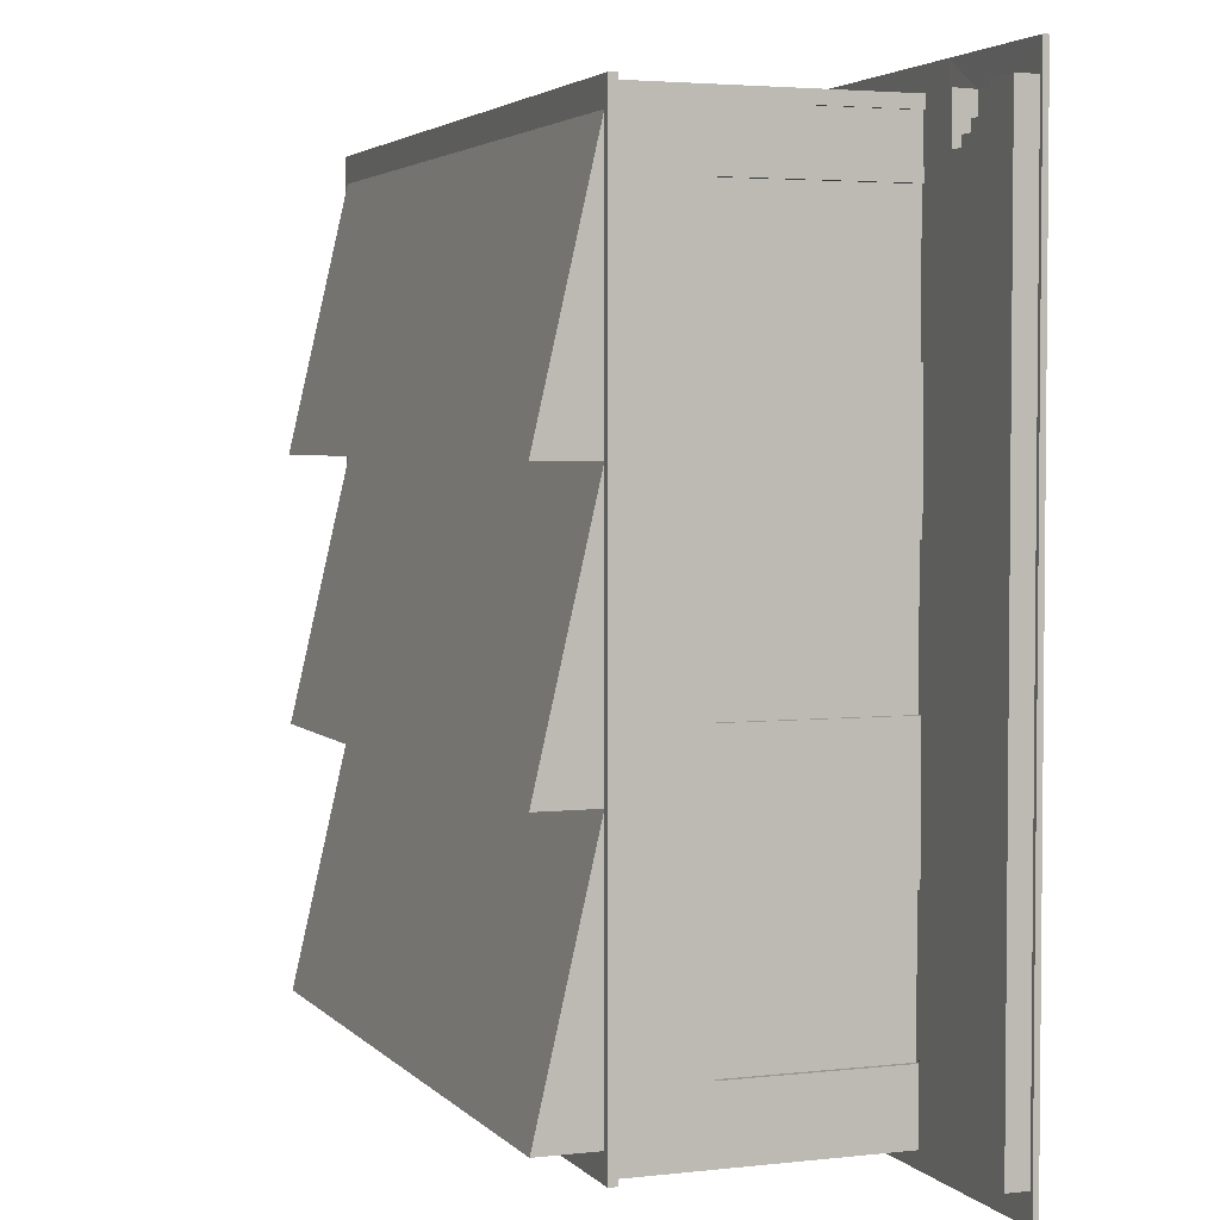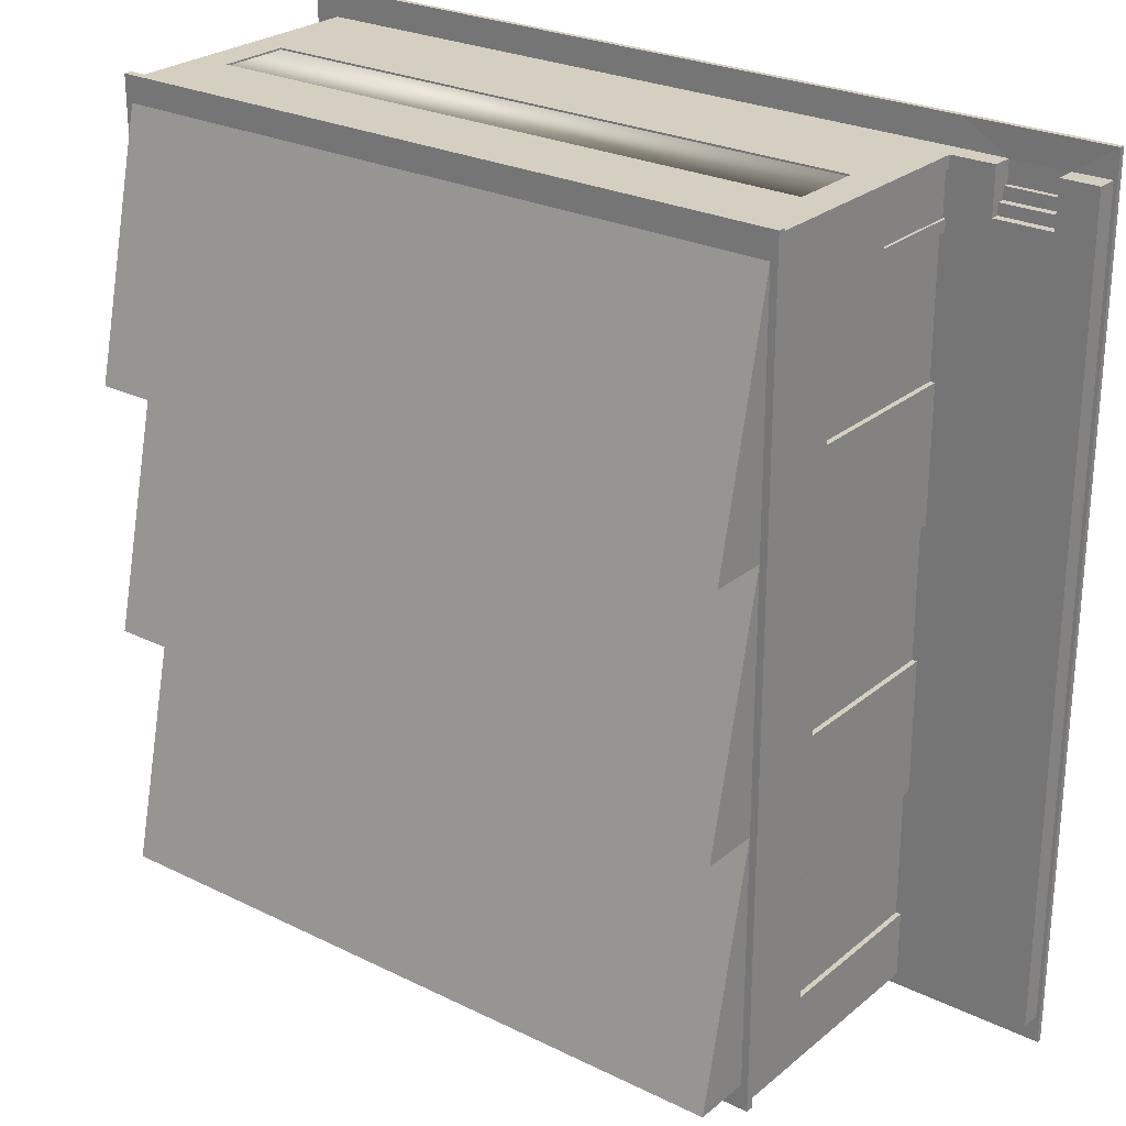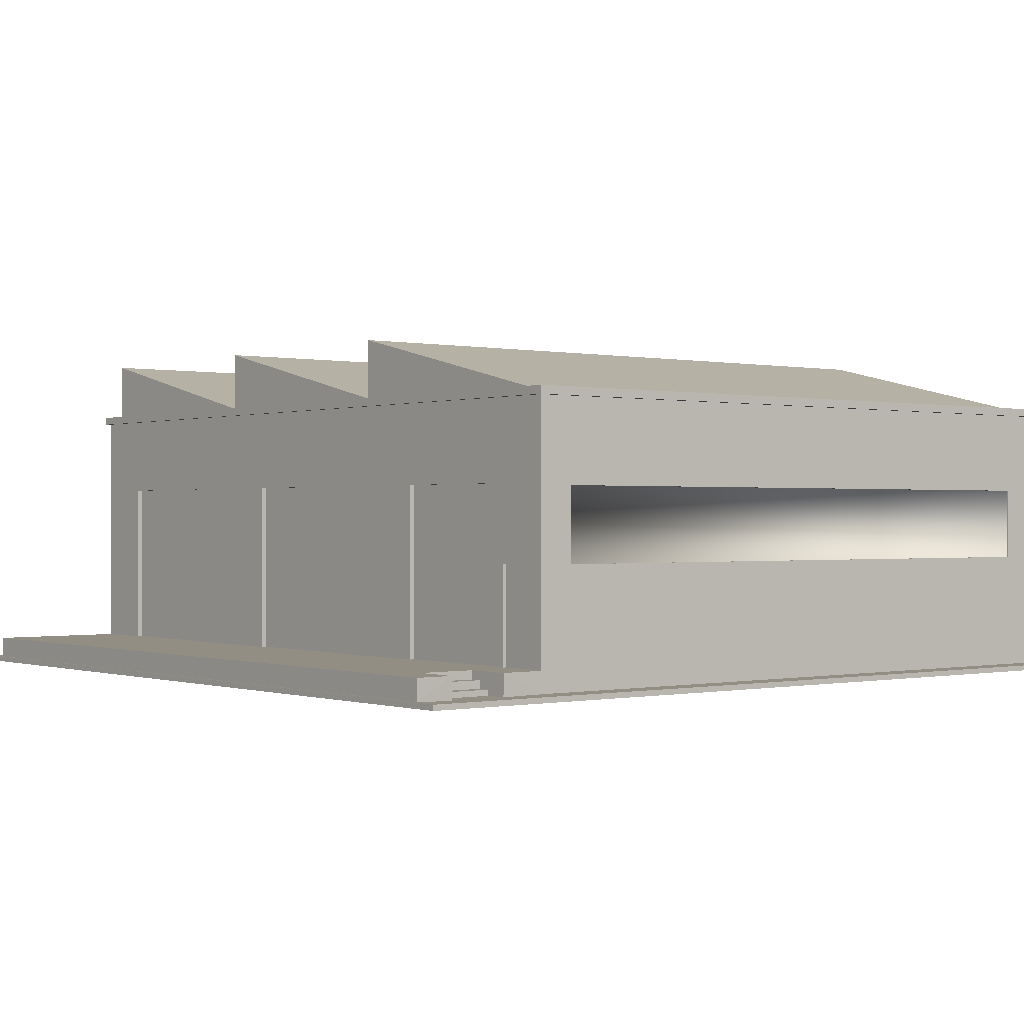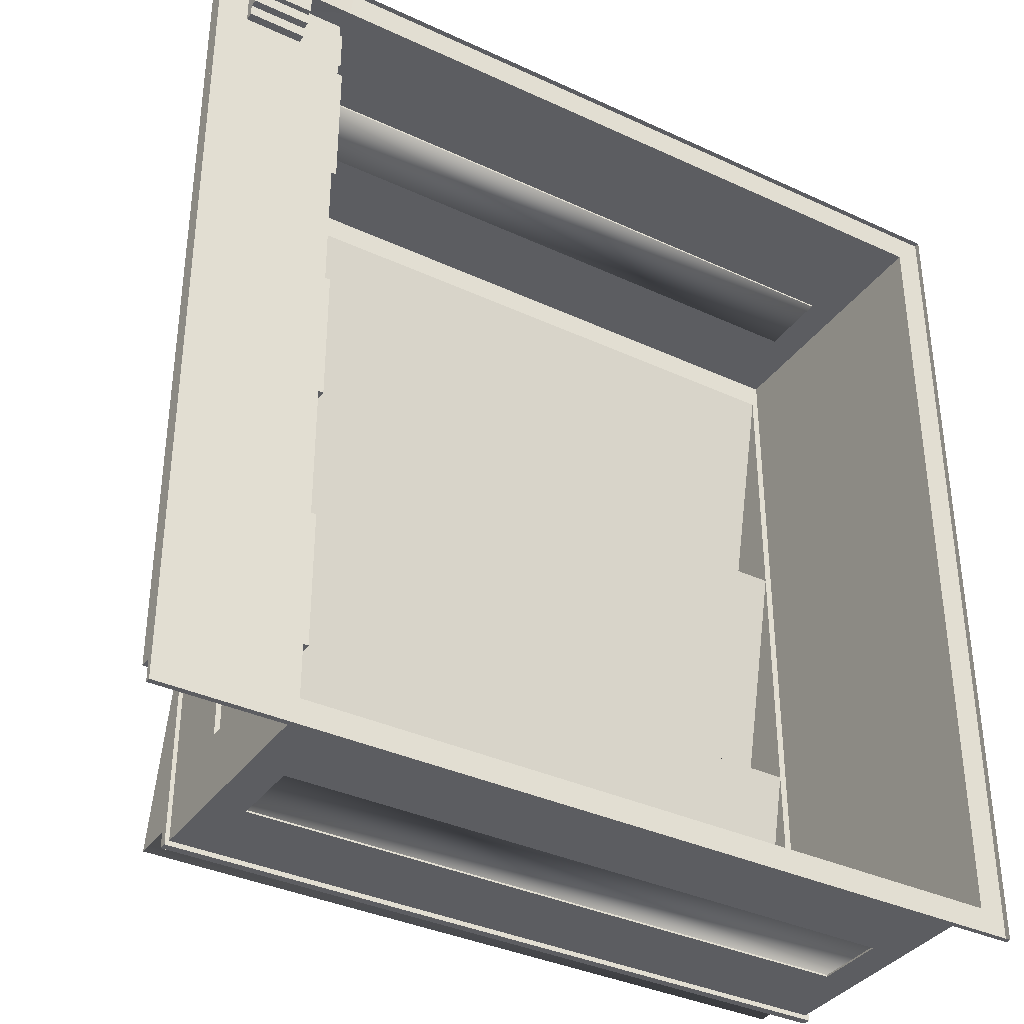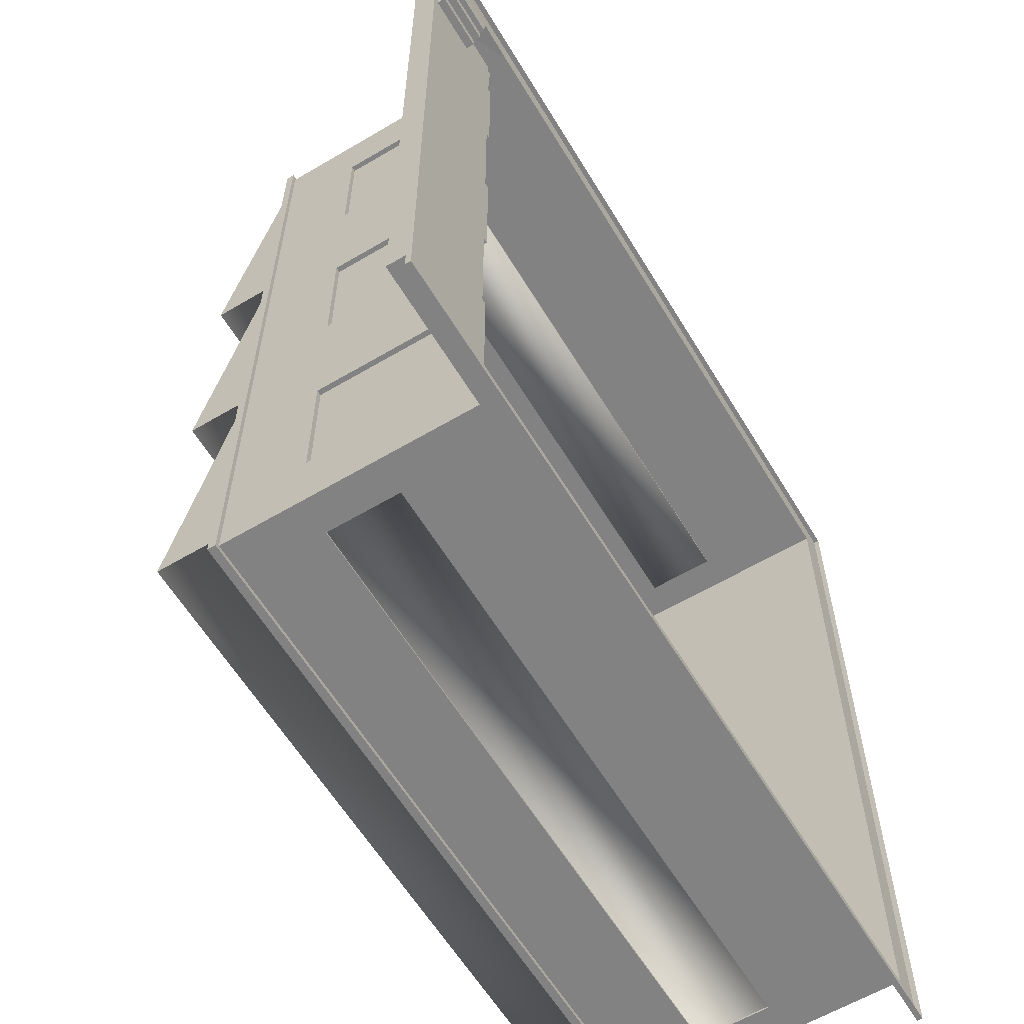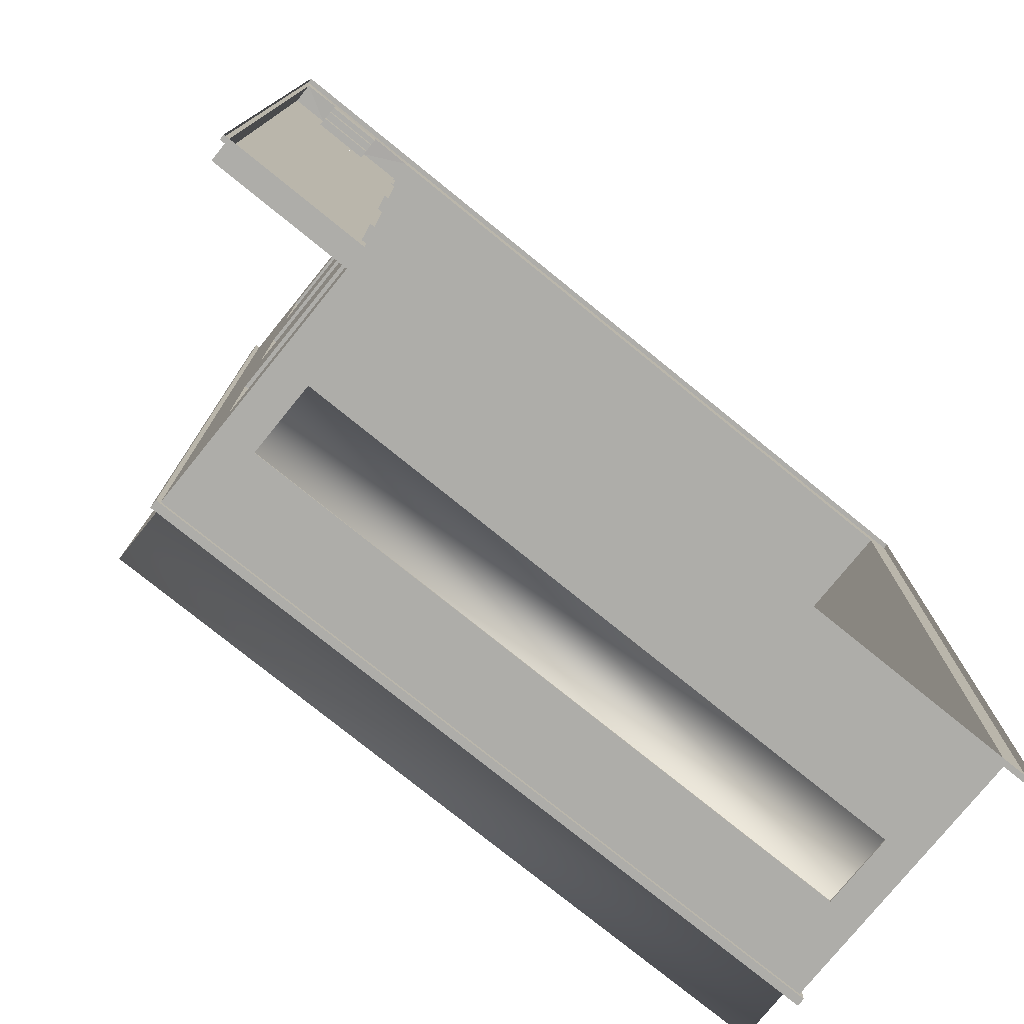
<metadata>
{"format":"obj","ext":"obj","renderer":"f3d","projection":"perspective","resolution":1024,"background":"white","views":[{"elev":3.5,"azim":69.3,"up":"+Y"},{"elev":25.9,"azim":37.9,"up":"+Y"},{"elev":-0.2,"azim":141.3,"up":"+Z"},{"elev":-36.3,"azim":148.8,"up":"+Y"},{"elev":-60.8,"azim":121.1,"up":"+Y"},{"elev":-77.1,"azim":141.0,"up":"+Y"}]}
</metadata>
<code>
v -1 -1 0
v 1 -1 0
v -1 1 0
v 1 1 0
v -1 -1 0.01237
v 1 -1 0.01237
v -1 1 0.01237
v 1 1 0.01237
v -0.9407 -0.9355 0.01237
v 0.9914 -0.9355 0.01237
v -0.9407 0.9355 0.01237
v 0.9914 0.9355 0.01237
v -0.9407 -0.9355 0.06126
v 0.9914 -0.9355 0.06126
v -0.9407 0.9355 0.06126
v 0.9914 0.9355 0.06126
v -0.9407 -0.9355 0.06126
v 0.6711 -0.9355 0.06126
v -0.9407 0.9355 0.06126
v 0.6711 0.9355 0.06126
v -0.9407 -0.9355 0.6394
v 0.6711 -0.9355 0.6394
v -0.9407 0.9355 0.6394
v 0.6711 0.9355 0.6394
v -0.9503 -0.9467 0.6394
v 0.6807 -0.9467 0.6394
v -0.9503 0.9467 0.6394
v 0.6807 0.9467 0.6394
v -0.9503 -0.9467 0.658
v 0.6807 -0.9467 0.658
v -0.9503 0.9467 0.658
v 0.6807 0.9467 0.658
v -0.9338 -0.8864 0.658
v 0.6641 -0.8864 0.658
v -0.9338 0.8864 0.658
v 0.6641 0.8864 0.658
v -0.9338 0.2955 0.658
v -0.9338 -0.2955 0.658
v 0.6641 -0.2955 0.658
v 0.6641 0.2955 0.658
v -0.9338 -0.8864 0.7942
v 0.6641 -0.8864 0.7942
v -0.9338 0.2955 0.7942
v -0.9338 -0.2955 0.7942
v 0.6641 -0.2955 0.7942
v 0.6641 0.2955 0.7942
v 1 -0.3333 0
v 1 0.3333 0
v 1 -0.3333 0.01237
v 1 0.3333 0.01237
v 0.9914 -0.3119 0.01237
v 0.9914 0.3119 0.01237
v 0.9914 -0.3119 0.06126
v 0.9914 0.3119 0.06126
v 0.6711 -0.3119 0.06126
v 0.6711 0.3119 0.06126
v 0.6711 -0.3119 0.6394
v 0.6711 0.3119 0.6394
v 0.6807 -0.3156 0.6394
v 0.6807 0.3156 0.6394
v 0.6807 -0.3156 0.658
v 0.6807 0.3156 0.658
v 0.6711 -0.7796 0.4554
v 0.6711 -0.7796 0.06126
v 0.6711 -0.4678 0.06126
v 0.6711 -0.4678 0.4554
v 0.6711 -0.1559 0.06126
v 0.6711 0.1559 0.06126
v 0.6711 -0.1559 0.4554
v 0.6711 0.1559 0.4554
v 0.6711 0.4678 0.06126
v 0.6711 0.7796 0.06126
v 0.6711 0.4678 0.4554
v 0.6711 0.7796 0.4554
v 0.6595 -0.7796 0.4554
v 0.6595 -0.7796 0.06126
v 0.6595 -0.4678 0.06126
v 0.6595 -0.4678 0.4554
v 0.6595 -0.1559 0.06126
v 0.6595 0.1559 0.06126
v 0.6595 -0.1559 0.4554
v 0.6595 0.1559 0.4554
v 0.6595 0.4678 0.06126
v 0.6595 0.7796 0.06126
v 0.6595 0.4678 0.4554
v 0.6595 0.7796 0.4554
v 0.6711 0.9074 0.06126
v 0.6711 0.8077 0.06126
v 0.6711 0.9074 0.2833
v 0.6711 0.8077 0.2833
v 0.6647 0.9074 0.06126
v 0.6647 0.8077 0.06126
v 0.6647 0.9074 0.2833
v 0.6647 0.8077 0.2833
v 0.7711 0.9355 0.06126
v 0.7711 0.7796 0.06126
v 0.7711 0.92 0.06126
v 0.7711 0.8293 0.06126
v 0.9044 0.7796 0.06126
v 0.9044 0.8293 0.06126
v 0.9051 0.9355 0.06126
v 0.7711 0.8293 0.04174
v 0.9044 0.8293 0.04174
v 0.7711 0.8559 0.04174
v 0.9044 0.8559 0.04174
v 0.7711 0.8559 0.02379
v 0.9044 0.8559 0.02379
v 0.7711 0.8839 0.02379
v 0.9044 0.8839 0.02379
v 0.7711 0.8839 0.01102
v 0.9044 0.8839 0.01102
v 0.7711 0.9344 0.01102
v 0.9044 0.9344 0.01102
v 0.6637 1 0
v 0.6637 1 0.01237
v 0.6708 0.9355 0.01237
v -0.8601 -0.9355 0.2829
v 0.5905 -0.9355 0.2829
v 0.5905 0.9355 0.2829
v -0.8601 0.9355 0.2829
v -0.8601 -0.9355 0.4501
v 0.5905 -0.9355 0.4501
v 0.5905 0.9355 0.4501
v -0.8601 0.9355 0.4501
v -0.8601 -0.9314 0.2829
v 0.5905 -0.9314 0.2829
v 0.5905 0.9314 0.2829
v -0.8601 0.9314 0.2829
v -0.8601 -0.9314 0.4501
v 0.5905 -0.9314 0.4501
v 0.5905 0.9314 0.4501
v -0.8601 0.9314 0.4501
v -1 0.3333 0
v -1 -0.3333 0
v -1 0.3333 0.01237
v -1 -0.3333 0.01237
v -0.9407 0.3119 0.01237
v -0.9407 -0.3119 0.01237
v -0.9407 0.3119 0.06126
v -0.9407 -0.3119 0.06126
v -0.9407 0.3119 0.06126
v -0.9407 -0.3119 0.06126
v -0.9407 0.3119 0.6394
v -0.9407 -0.3119 0.6394
v -0.9503 0.3156 0.6394
v -0.9503 -0.3156 0.6394
v -0.9503 0.3156 0.658
v -0.9503 -0.3156 0.658
f 50 12 52
f 4 50 48
f 1 136 134
f 3 115 114
f 2 5 1
f 136 9 138
f 12 8 113
f 6 9 5
f 88 96 98
f 10 14 18
f 12 54 52
f 9 140 138
f 91 94 92
f 13 18 17
f 20 97 95
f 140 17 142
f 23 28 24
f 17 144 142
f 22 118 18
f 23 120 19
f 26 29 25
f 22 25 21
f 24 60 58
f 21 146 144
f 28 62 60
f 25 148 146
f 27 32 28
f 38 42 39
f 44 40 37
f 43 36 35
f 36 46 40
f 40 45 39
f 34 39 42
f 33 41 38
f 38 44 37
f 37 43 35
f 34 29 30
f 35 32 31
f 59 30 26
f 60 61 59
f 22 59 26
f 58 59 57
f 53 18 14
f 54 55 53
f 55 66 65
f 57 70 58
f 51 14 10
f 52 53 51
f 47 6 2
f 48 49 47
f 49 10 6
f 50 51 49
f 68 79 67
f 18 63 22
f 22 66 57
f 18 65 64
f 65 76 64
f 55 69 57
f 55 68 67
f 56 70 68
f 74 84 72
f 56 73 58
f 89 91 87
f 58 74 24
f 77 75 76
f 80 81 79
f 84 85 83
f 71 85 73
f 63 78 66
f 69 82 70
f 72 83 71
f 66 77 65
f 67 81 69
f 73 86 74
f 64 75 63
f 70 80 68
f 72 90 74
f 87 92 88
f 88 94 90
f 90 93 89
f 87 20 89
f 24 89 20
f 74 89 24
f 10 18 9
f 17 9 18
f 87 98 97
f 96 100 98
f 16 101 100
f 100 102 98
f 103 104 102
f 105 106 104
f 107 108 106
f 109 110 108
f 111 112 110
f 101 12 113
f 16 99 54
f 105 100 101
f 103 100 105
f 107 105 101
f 109 107 101
f 111 109 113
f 113 109 101
f 110 112 108
f 112 95 108
f 95 97 108
f 108 97 106
f 104 106 97
f 102 104 98
f 97 98 104
f 71 99 72
f 54 71 56
f 114 8 4
f 8 115 113
f 112 113 115
f 116 19 20
f 95 116 20
f 115 116 112
f 115 11 116
f 34 61 39
f 39 62 40
f 36 62 32
f 118 125 117
f 121 130 122
f 24 124 23
f 21 122 22
f 21 117 121
f 19 119 20
f 24 119 123
f 18 117 17
f 124 128 120
f 122 126 118
f 123 132 124
f 120 127 119
f 117 129 121
f 119 131 123
f 145 31 27
f 146 147 145
f 23 145 27
f 144 145 143
f 141 23 19
f 142 143 141
f 15 141 19
f 139 142 141
f 137 15 11
f 138 139 137
f 135 11 7
f 136 137 135
f 133 7 3
f 134 135 133
f 35 147 37
f 37 148 38
f 33 148 29
f 50 8 12
f 4 8 50
f 1 5 136
f 3 7 115
f 2 6 5
f 136 5 9
f 6 10 9
f 88 72 96
f 12 16 54
f 9 13 140
f 91 93 94
f 13 14 18
f 20 87 97
f 140 13 17
f 23 27 28
f 17 21 144
f 22 122 118
f 23 124 120
f 26 30 29
f 22 26 25
f 24 28 60
f 21 25 146
f 28 32 62
f 25 29 148
f 27 31 32
f 38 41 42
f 44 45 40
f 43 46 36
f 34 33 29
f 35 36 32
f 59 61 30
f 60 62 61
f 22 57 59
f 58 60 59
f 53 55 18
f 54 56 55
f 55 57 66
f 57 69 70
f 51 53 14
f 52 54 53
f 47 49 6
f 48 50 49
f 49 51 10
f 50 52 51
f 68 80 79
f 18 64 63
f 22 63 66
f 18 55 65
f 65 77 76
f 55 67 69
f 55 56 68
f 56 58 70
f 74 86 84
f 56 71 73
f 89 93 91
f 58 73 74
f 77 78 75
f 80 82 81
f 84 86 85
f 71 83 85
f 63 75 78
f 69 81 82
f 72 84 83
f 66 78 77
f 67 79 81
f 73 85 86
f 64 76 75
f 70 82 80
f 72 88 90
f 87 91 92
f 88 92 94
f 90 94 93
f 74 90 89
f 87 88 98
f 96 99 100
f 100 103 102
f 103 105 104
f 105 107 106
f 107 109 108
f 109 111 110
f 111 113 112
f 101 16 12
f 16 100 99
f 71 54 99
f 114 115 8
f 116 11 19
f 95 112 116
f 115 7 11
f 34 30 61
f 39 61 62
f 36 40 62
f 118 126 125
f 121 129 130
f 24 123 124
f 21 121 122
f 21 17 117
f 19 120 119
f 24 20 119
f 18 118 117
f 124 132 128
f 122 130 126
f 123 131 132
f 120 128 127
f 117 125 129
f 119 127 131
f 145 147 31
f 146 148 147
f 23 143 145
f 144 146 145
f 141 143 23
f 142 144 143
f 15 139 141
f 139 140 142
f 137 139 15
f 138 140 139
f 135 137 11
f 136 138 137
f 133 135 7
f 134 136 135
f 35 31 147
f 37 147 148
f 33 38 148
f 40 43 37
f 39 44 38
f 42 33 34
f 128 131 127
f 126 129 125
f 40 46 43
f 39 45 44
f 42 41 33
f 128 132 131
f 126 130 129

</code>
